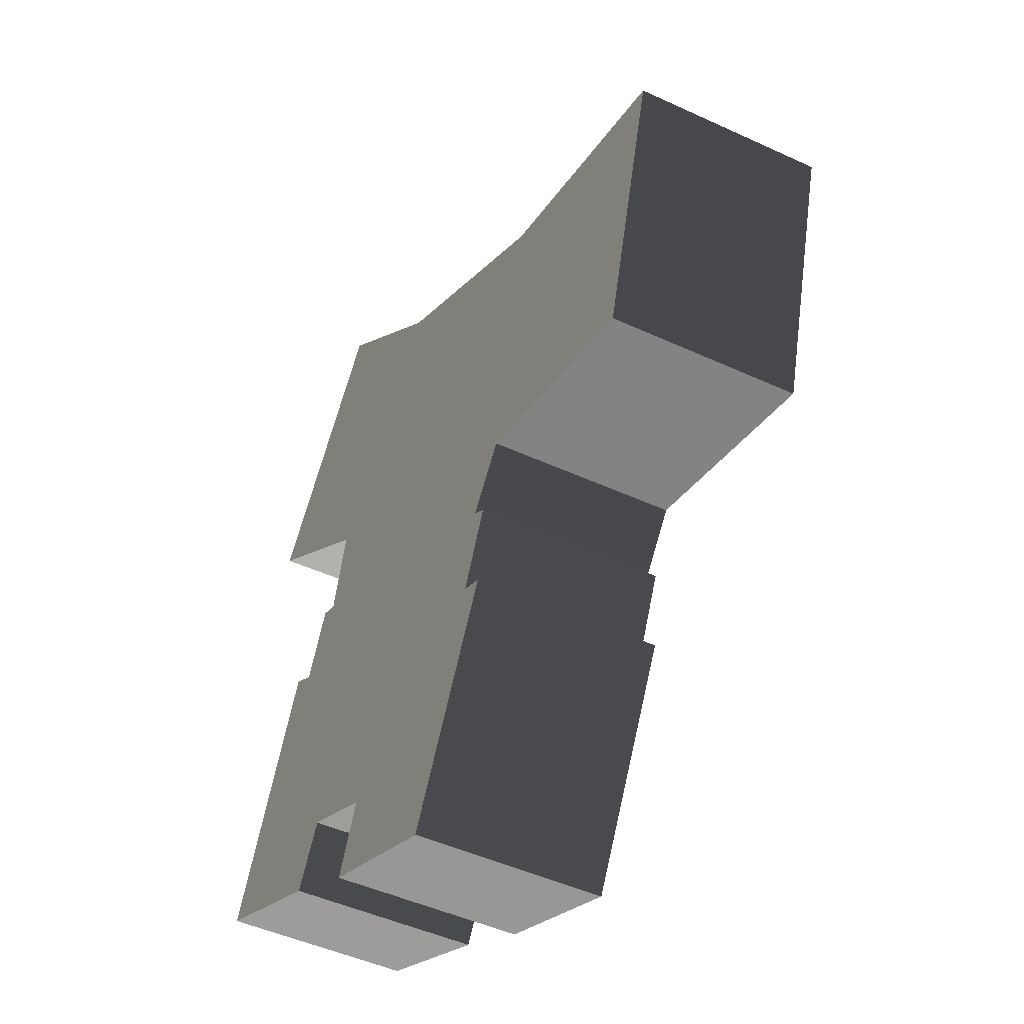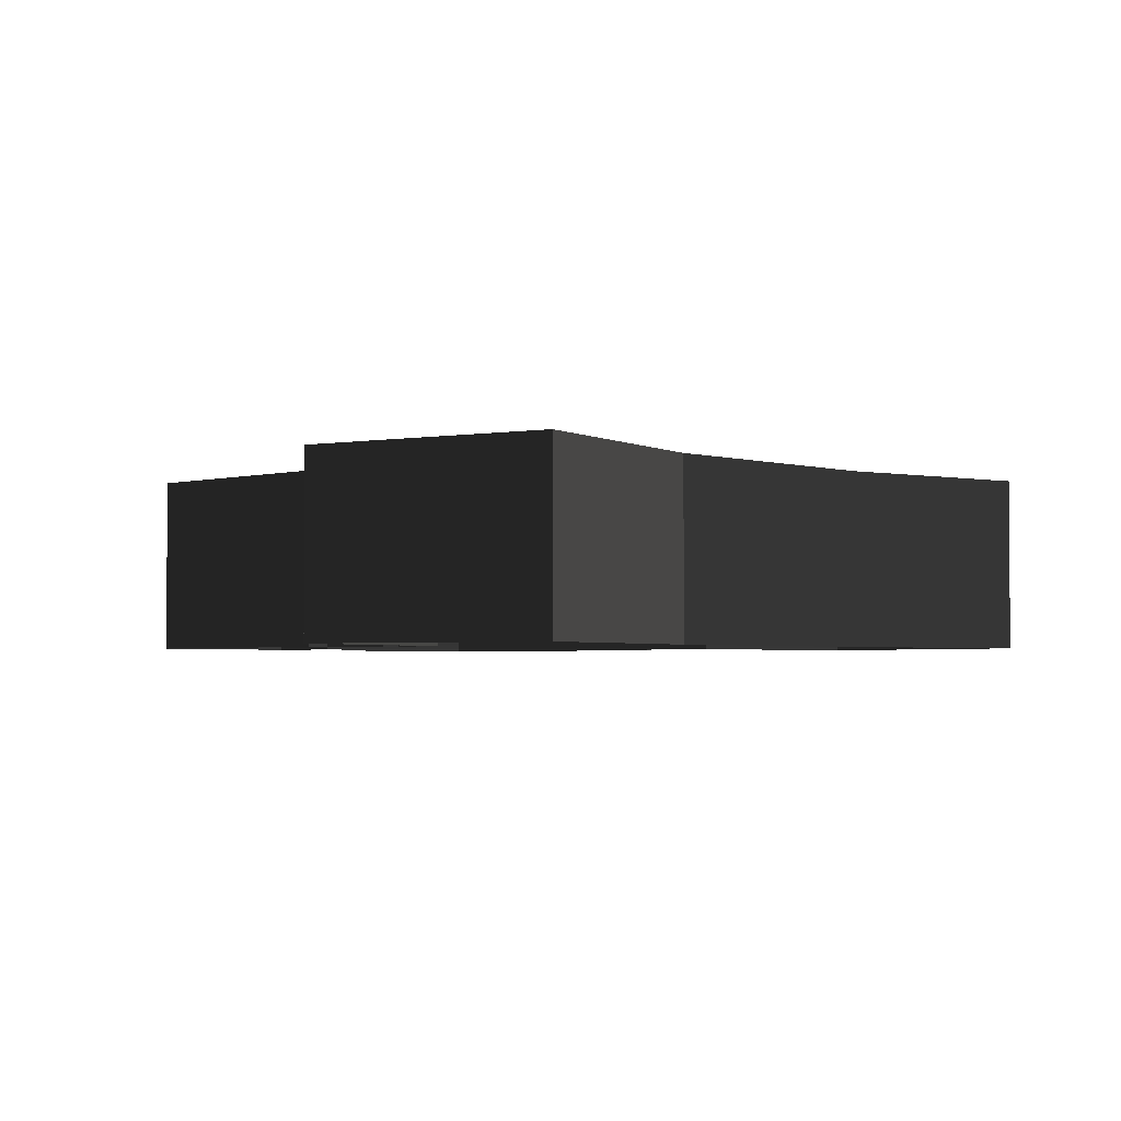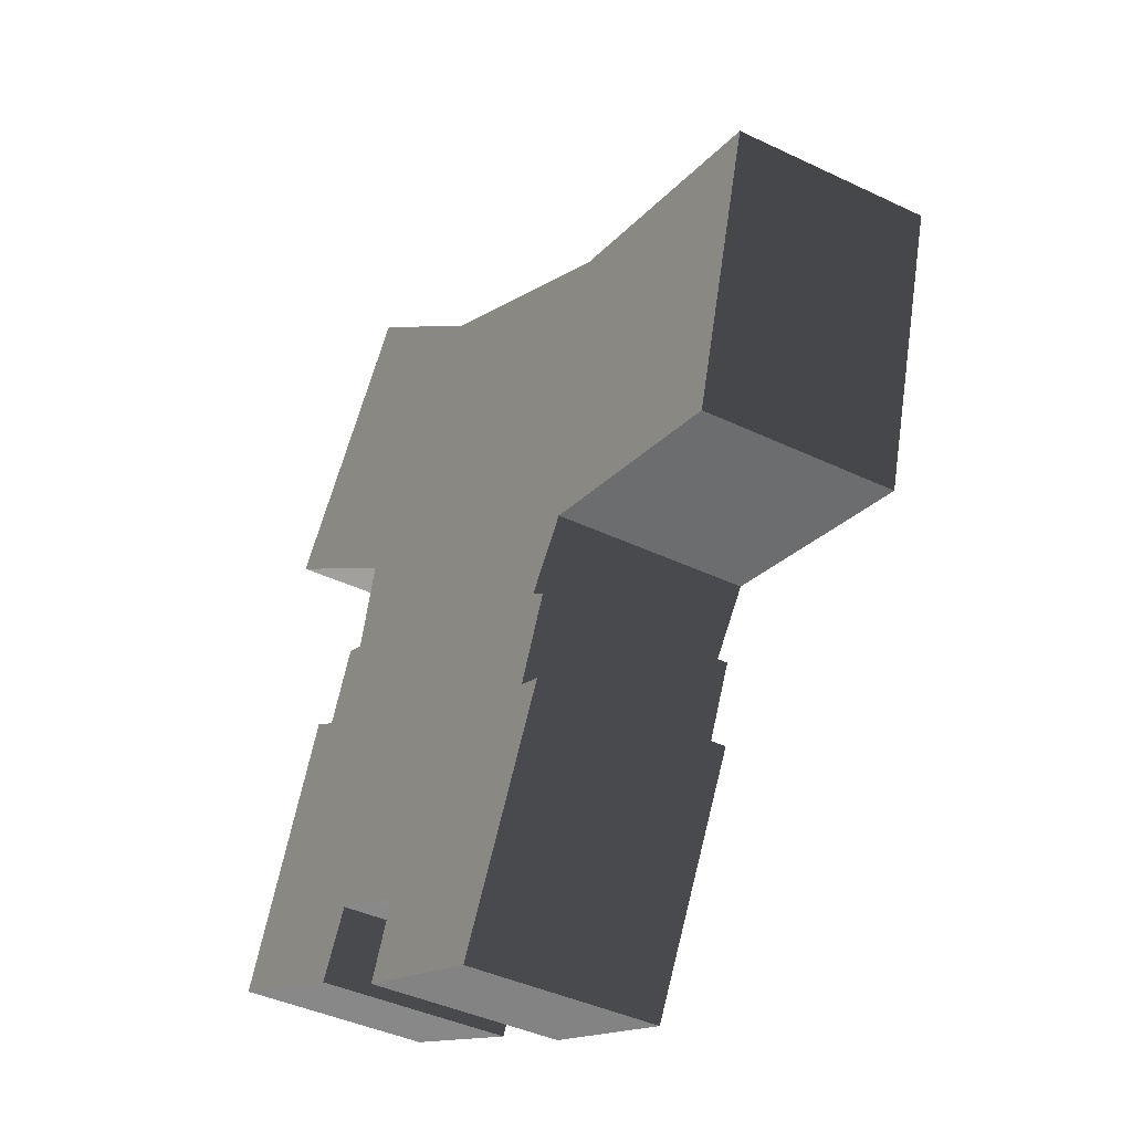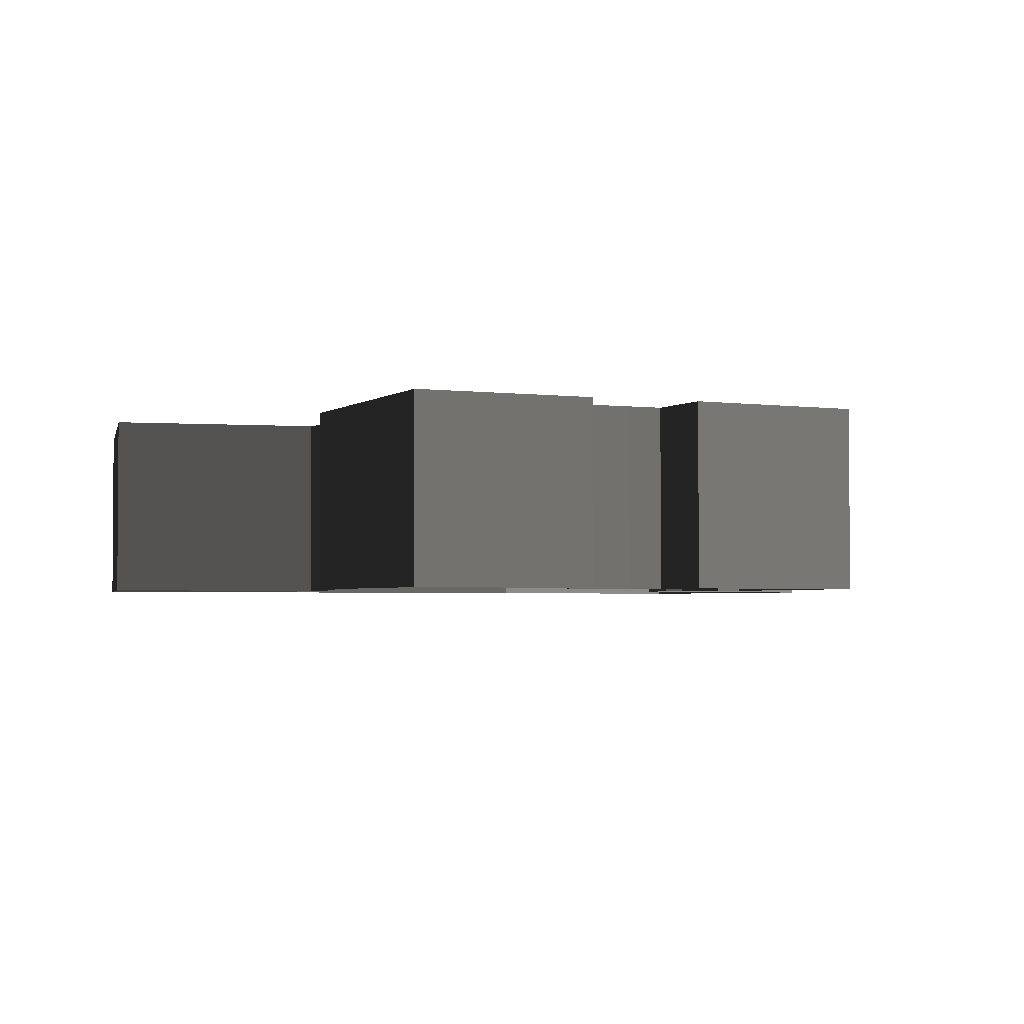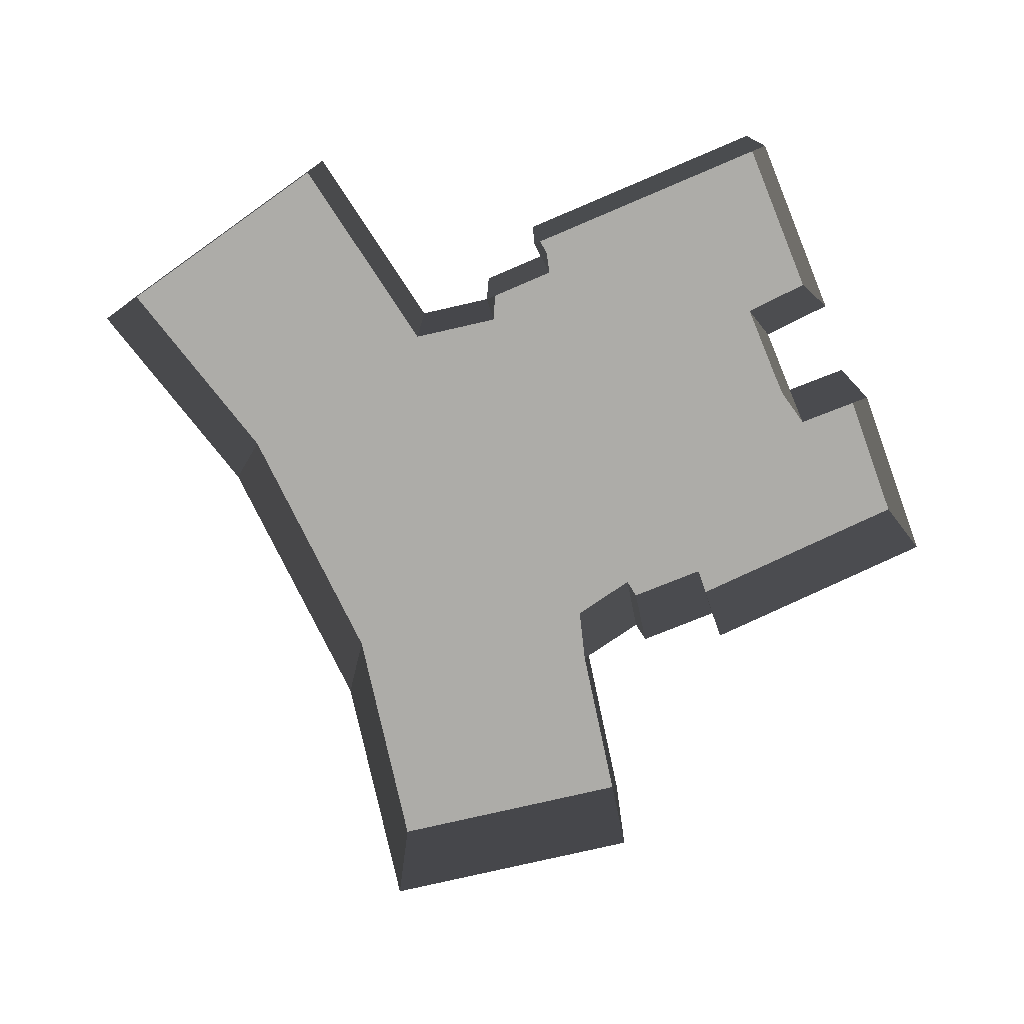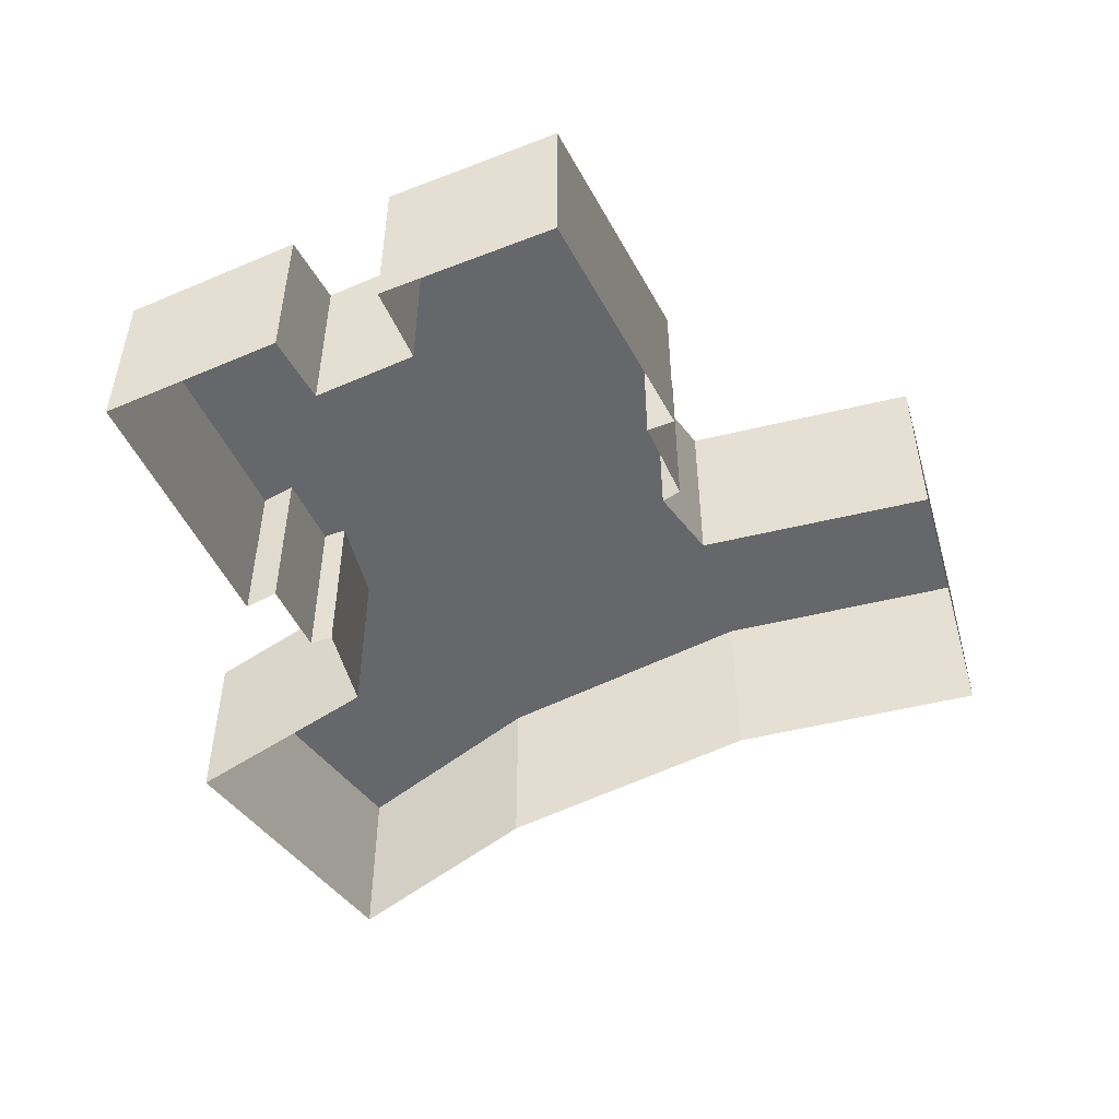
<metadata>
{"format":"obj","ext":"obj","renderer":"f3d","projection":"perspective","resolution":1024,"background":"white","views":[{"elev":-47.3,"azim":-117.6,"up":"+Z"},{"elev":-2.8,"azim":-75.2,"up":"+Y"},{"elev":-40.5,"azim":-120.5,"up":"+Z"},{"elev":-2.6,"azim":130.0,"up":"+Y"},{"elev":-76.7,"azim":87.1,"up":"+Y"},{"elev":-52.2,"azim":179.7,"up":"+Y"}]}
</metadata>
<code>
v  13.41 0 -15.32
v  13.37 0 -15.34
v  13.41 10.5 -15.32
v  13.37 10.5 -15.34
v  15.37 0 -18.75
v  15.37 10.5 -18.75
v  25 0 -14.22
v  25 10.5 -14.22
v  18.31 0 -0.46
v  18.31 10.5 -0.46
v  16.59 0 -1.48
v  16.59 10.5 -1.48
v  14.73 0 2.31
v  14.73 10.5 2.31
v  13.49 0 1.83
v  13.49 10.5 1.83
v  12.17 0 6.52
v  12.17 10.5 6.52
v  21.97 0 13.66
v  21.97 10.5 13.66
v  12.33 0 25.88
v  12.33 10.5 25.88
v  2.659 0 17.52
v  2.659 10.5 17.52
v  -11.19 0 9.93
v  -11.19 10.5 9.93
v  -25 0 6.189
v  -25 10.5 6.189
v  -20.8 0 -8.481
v  -20.8 10.5 -8.481
v  -8.231 0 -5.13
v  -8.231 10.5 -5.13
v  -5.811 0 -8.3
v  -5.811 10.5 -8.3
v  -6.74 0 -8.95
v  -6.74 10.5 -8.95
v  -4.791 0 -13.15
v  -4.791 10.5 -13.15
v  -6.26 0 -13.76
v  -6.26 10.5 -13.76
v  0.2605 0 -25.88
v  0.2605 10.5 -25.88
v  9.75 0 -21.83
v  9.75 10.5 -21.83
v  8.769 0 -19.66
v  8.769 10.5 -19.66
v  7.984 0 -17.93
v  7.984 10.5 -17.93
v  9.809 0 -17.05
v  9.809 10.5 -17.05
g BuildingMaster_2008193385454462639400000000_0
f 1 2 3
f 2 4 3
f 5 1 6
f 1 3 6
f 7 5 8
f 5 6 8
f 9 7 10
f 7 8 10
f 11 9 12
f 9 10 12
f 13 11 14
f 11 12 14
f 15 13 16
f 13 14 16
f 17 15 18
f 15 16 18
f 19 17 20
f 17 18 20
f 21 19 22
f 19 20 22
f 23 21 24
f 21 22 24
f 25 23 26
f 23 24 26
f 27 25 28
f 25 26 28
f 29 27 30
f 27 28 30
f 31 29 32
f 29 30 32
f 33 31 34
f 31 32 34
f 35 33 36
f 33 34 36
f 37 35 38
f 35 36 38
f 39 37 40
f 37 38 40
f 41 39 42
f 39 40 42
f 43 41 44
f 41 42 44
f 45 43 46
f 43 44 46
f 47 45 48
f 45 46 48
f 49 47 50
f 47 48 50
f 2 49 4
f 49 50 4
g BuildingMaster_2008193385454462639400000000_1
f 3 12 8
f 6 3 8
f 10 8 12
f 16 12 4
f 3 4 12
f 50 16 4
f 20 18 22
f 16 32 18
f 18 24 22
f 14 12 16
f 50 34 16
f 42 46 44
f 42 48 46
f 50 48 34
f 38 42 40
f 48 42 38
f 34 48 38
f 26 18 32
f 32 16 34
f 38 36 34
f 28 32 30
f 32 28 26
f 18 26 24

</code>
